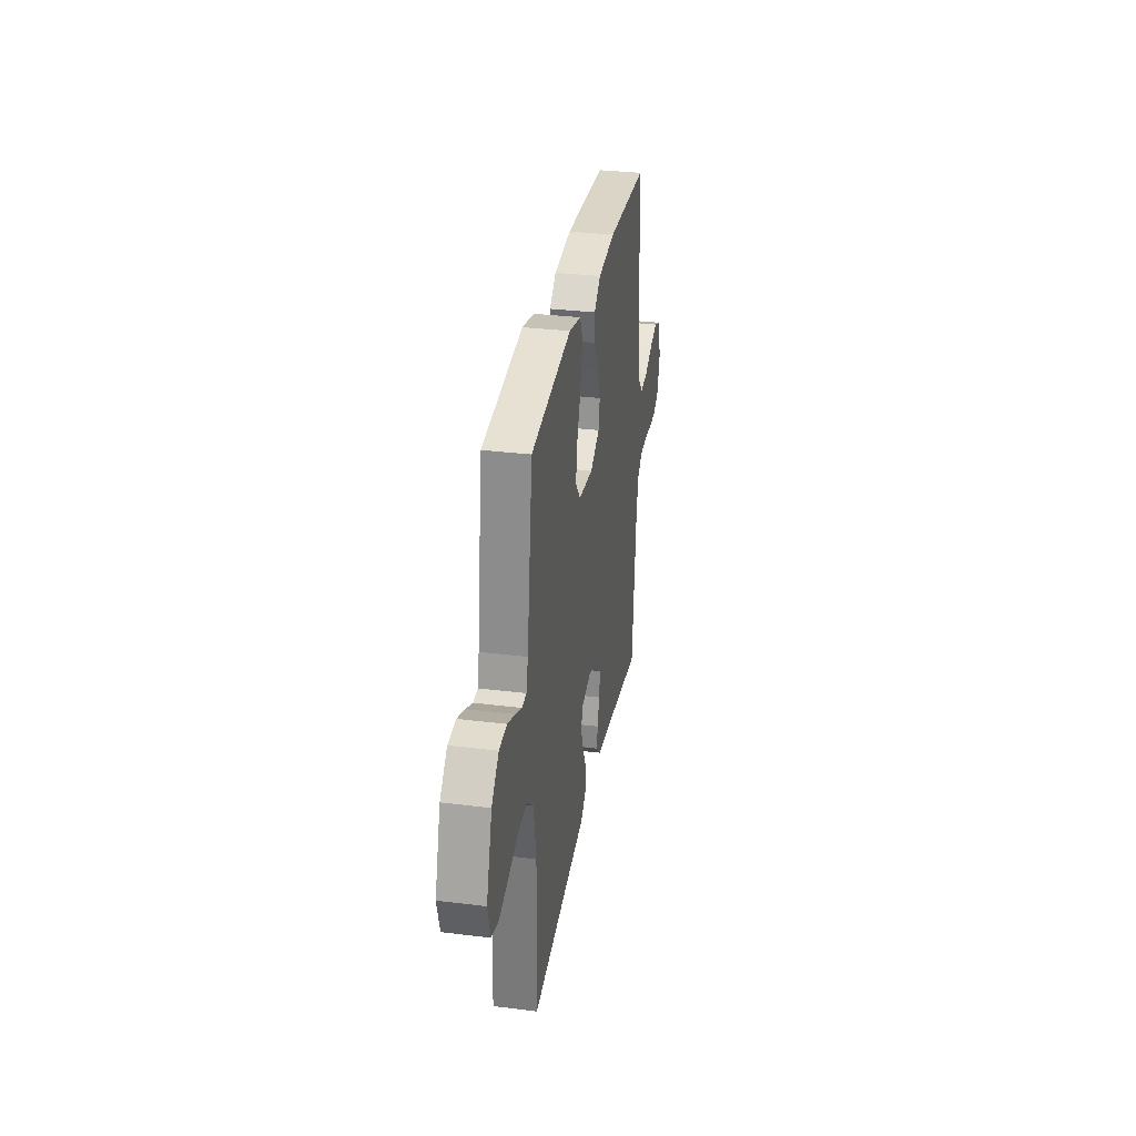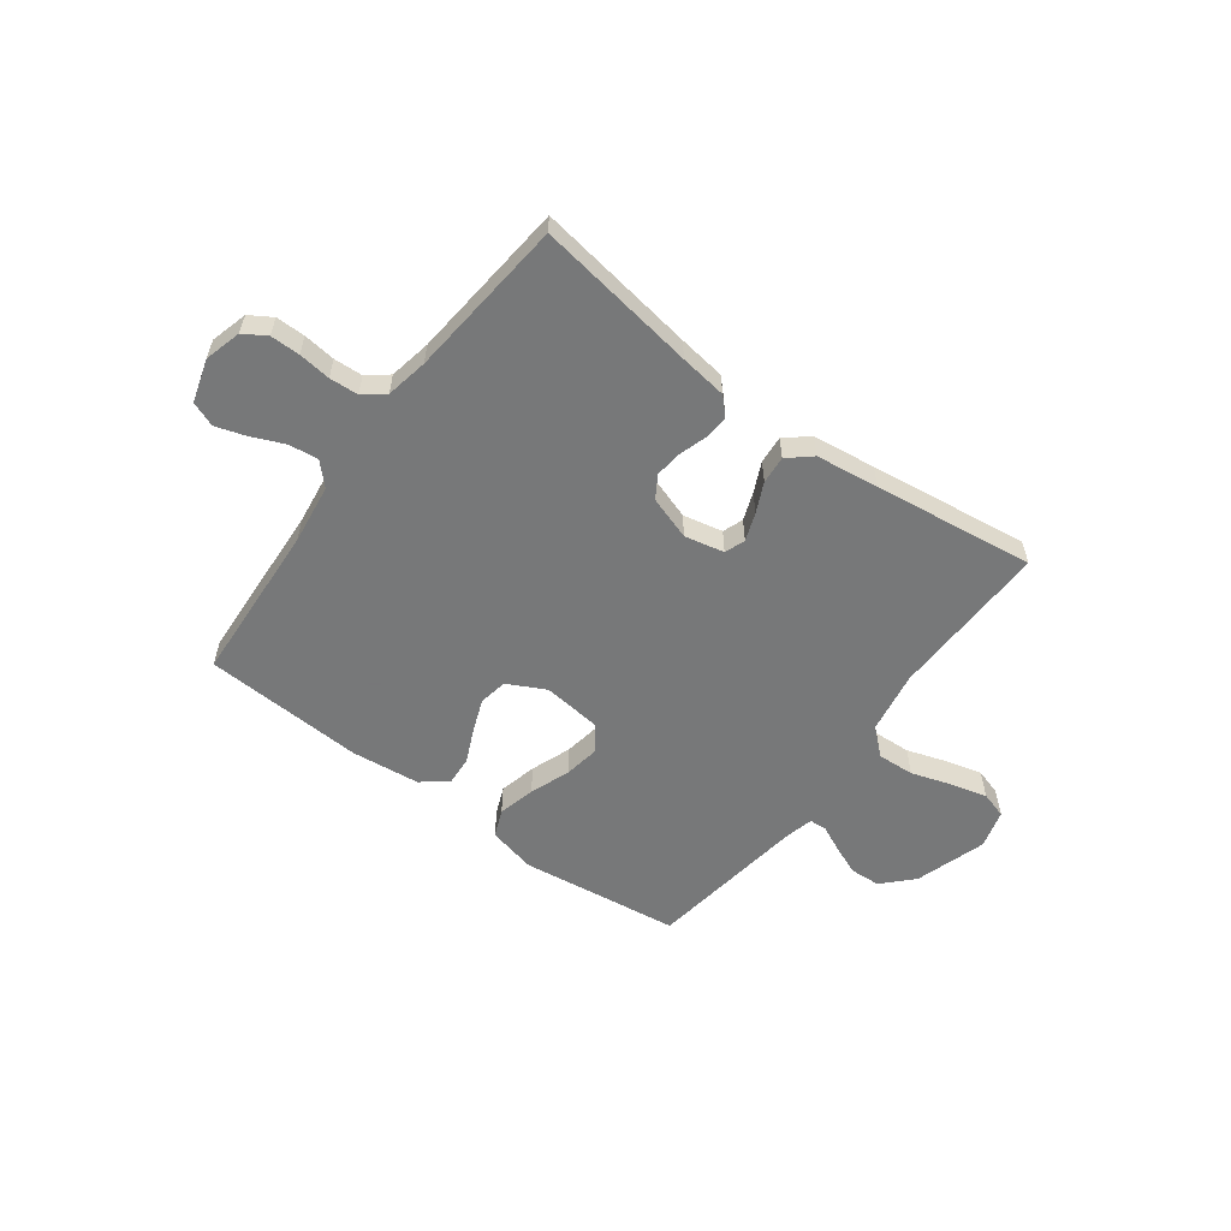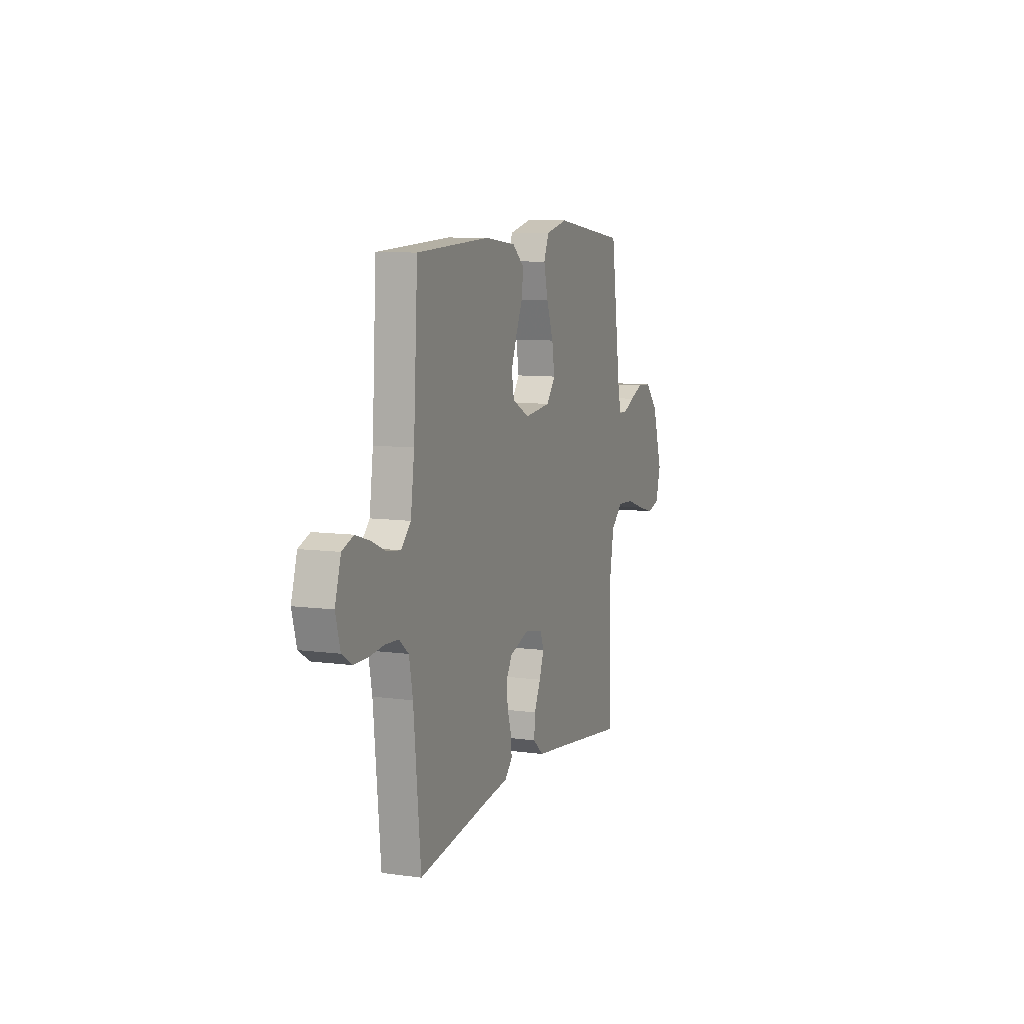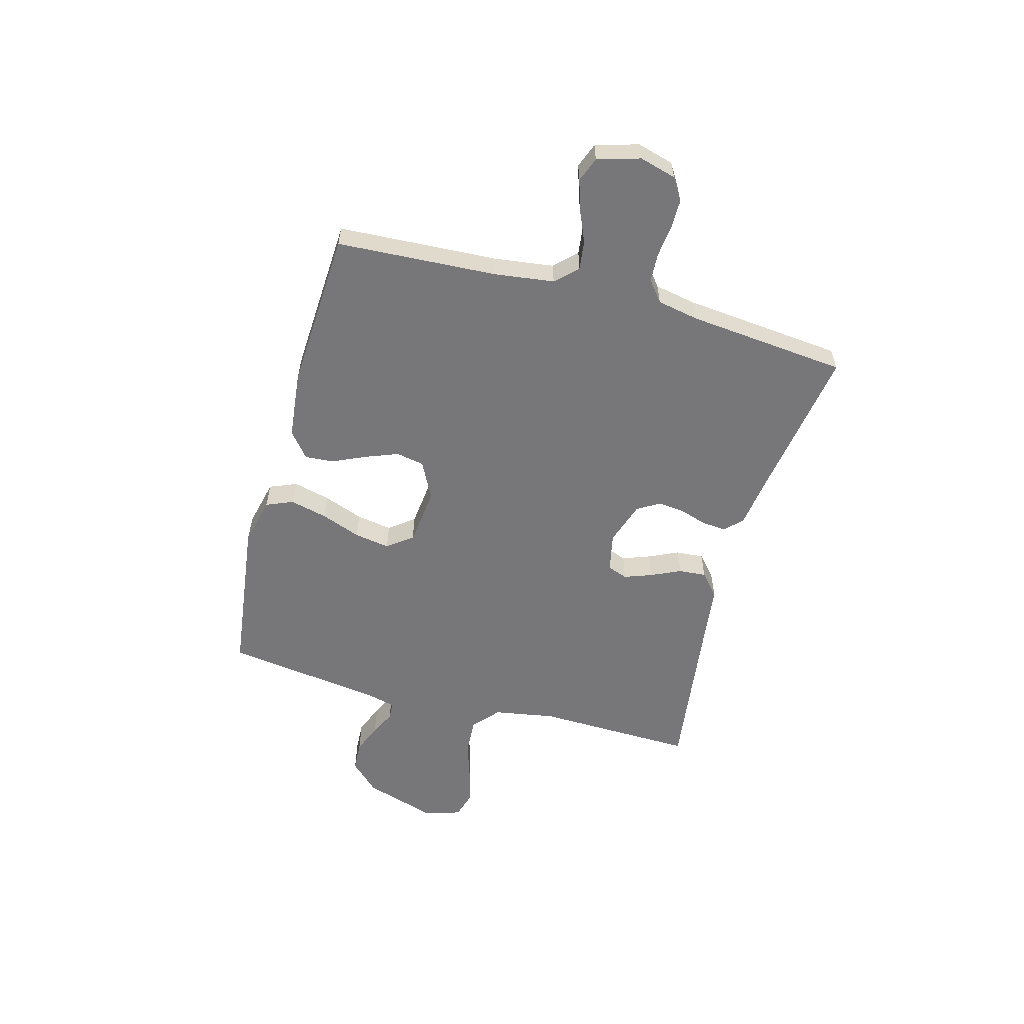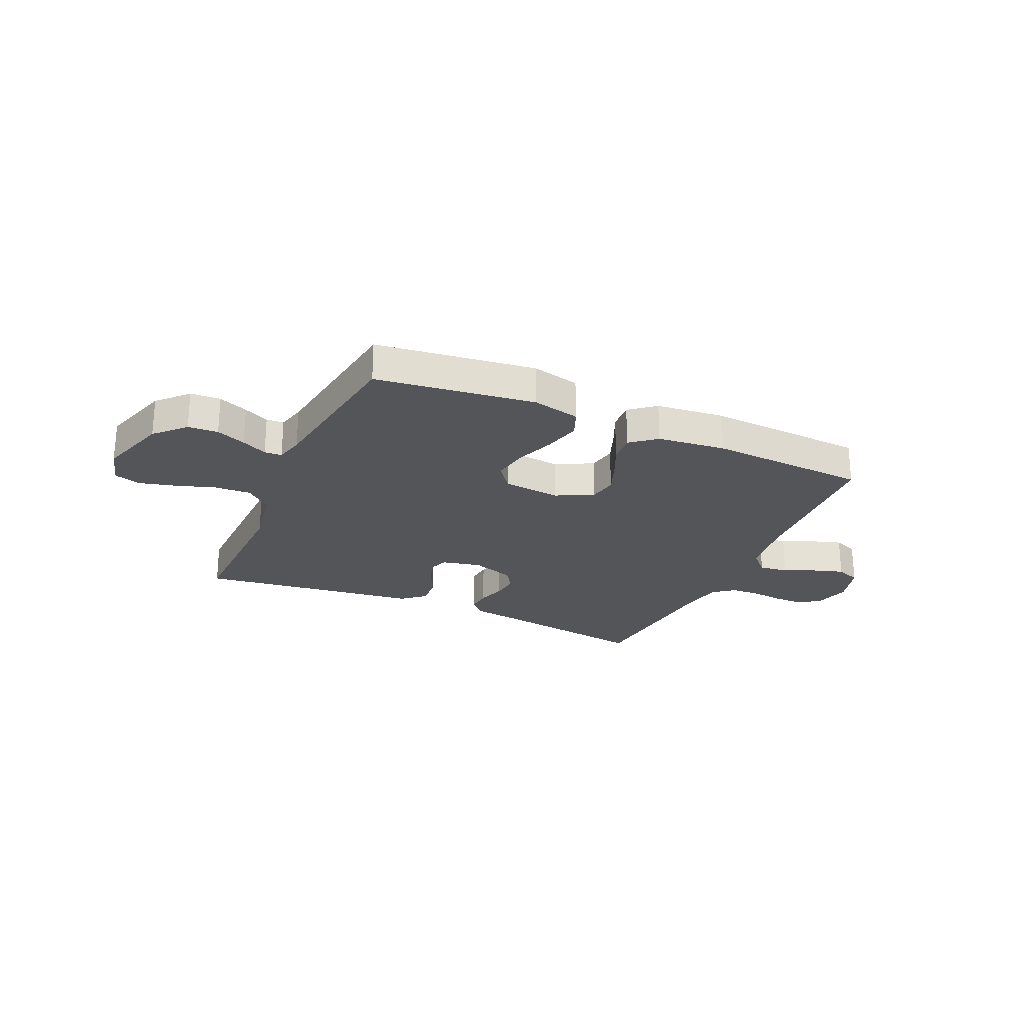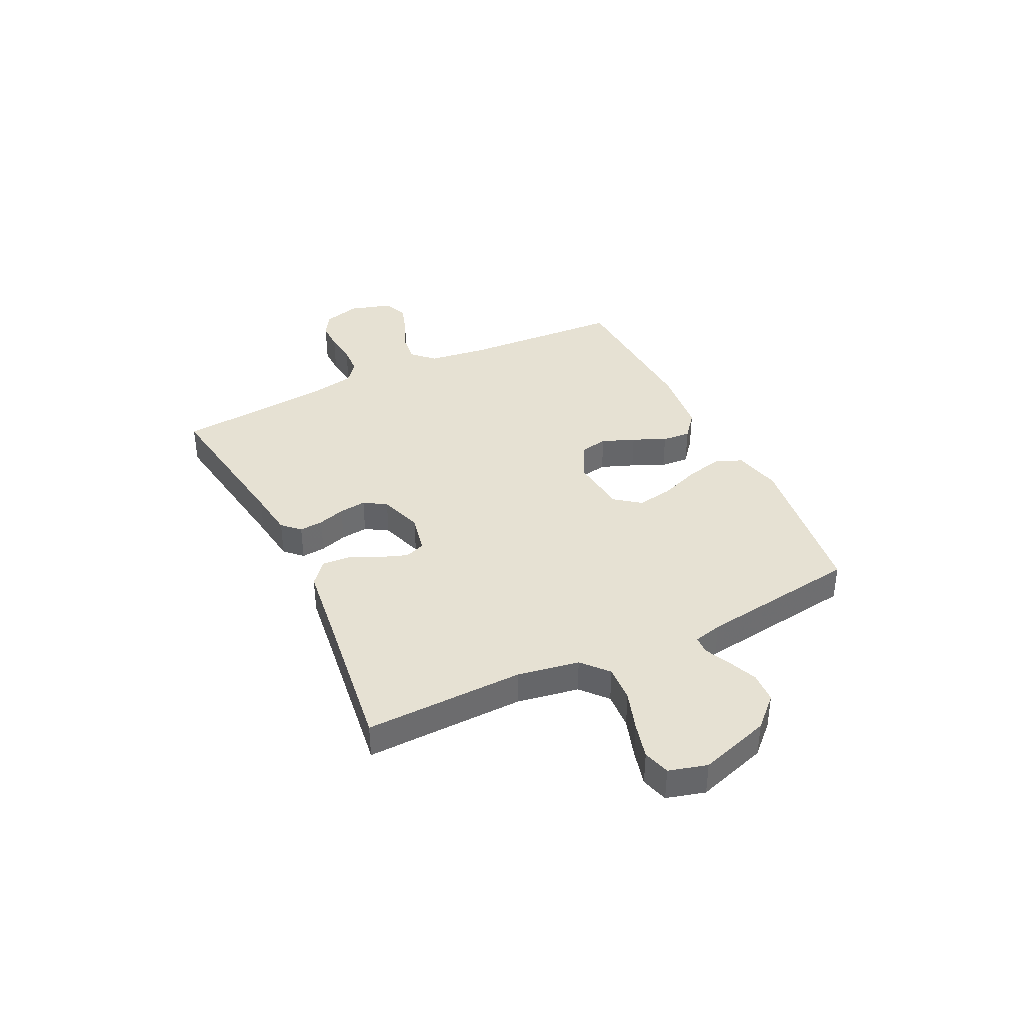
<metadata>
{"format":"obj","ext":"obj","renderer":"f3d","projection":"perspective","resolution":1024,"background":"white","views":[{"elev":31.9,"azim":-80.1,"up":"+Z"},{"elev":-57.3,"azim":143.4,"up":"+Y"},{"elev":8.8,"azim":110.3,"up":"+Z"},{"elev":-57.2,"azim":74.7,"up":"+Y"},{"elev":-24.7,"azim":-24.1,"up":"+Y"},{"elev":38.6,"azim":-115.9,"up":"+Y"}]}
</metadata>
<code>
v 0.5 0.07 -0.5
v 0.2 0.07 -0.454
v 0.112 0.07 -0.442
v 0.081 0.07 -0.41
v 0.085 0.07 -0.365
v 0.101 0.07 -0.314
v 0.107 0.07 -0.263
v 0.081 0.07 -0.221
v 0 0.07 -0.194
v -0.074 0.07 -0.21
v -0.088 0.07 -0.248
v -0.069 0.07 -0.3
v -0.043 0.07 -0.356
v -0.039 0.07 -0.408
v -0.082 0.07 -0.445
v -0.2 0.07 -0.46
v -0.5 0.07 -0.5
v -0.493 0.07 -0.2
v -0.513 0.07 -0.084
v -0.562 0.07 -0.041
v -0.631 0.07 -0.045
v -0.705 0.07 -0.069
v -0.774 0.07 -0.087
v -0.824 0.07 -0.072
v -0.844 0.07 0
v -0.802 0.07 0.133
v -0.749 0.07 0.188
v -0.692 0.07 0.191
v -0.636 0.07 0.168
v -0.588 0.07 0.145
v -0.555 0.07 0.147
v -0.542 0.07 0.2
v -0.5 0.07 0.5
v -0.2 0.07 0.539
v -0.11 0.07 0.518
v -0.089 0.07 0.467
v -0.106 0.07 0.397
v -0.134 0.07 0.322
v -0.145 0.07 0.255
v -0.109 0.07 0.208
v 0 0.07 0.196
v 0.07 0.07 0.232
v 0.08 0.07 0.285
v 0.056 0.07 0.347
v 0.028 0.07 0.409
v 0.024 0.07 0.463
v 0.072 0.07 0.502
v 0.2 0.07 0.516
v 0.5 0.07 0.5
v 0.517 0.07 0.2
v 0.532 0.07 0.087
v 0.571 0.07 0.047
v 0.626 0.07 0.054
v 0.686 0.07 0.08
v 0.743 0.07 0.098
v 0.789 0.07 0.08
v 0.813 0.07 0
v 0.794 0.07 -0.069
v 0.752 0.07 -0.095
v 0.697 0.07 -0.095
v 0.637 0.07 -0.088
v 0.583 0.07 -0.091
v 0.544 0.07 -0.122
v 0.529 0.07 -0.2
v 0.5 0 -0.5
v 0.2 0 -0.454
v 0.112 0 -0.442
v 0.081 0 -0.41
v 0.085 0 -0.365
v 0.101 0 -0.314
v 0.107 0 -0.263
v 0.081 0 -0.221
v 0 0 -0.194
v -0.074 0 -0.21
v -0.088 0 -0.248
v -0.069 0 -0.3
v -0.043 0 -0.356
v -0.039 0 -0.408
v -0.082 0 -0.445
v -0.2 0 -0.46
v -0.5 0 -0.5
v -0.493 0 -0.2
v -0.513 0 -0.084
v -0.562 0 -0.041
v -0.631 0 -0.045
v -0.705 0 -0.069
v -0.774 0 -0.087
v -0.824 0 -0.072
v -0.844 0 0
v -0.802 0 0.133
v -0.749 0 0.188
v -0.692 0 0.191
v -0.636 0 0.168
v -0.588 0 0.145
v -0.555 0 0.147
v -0.542 0 0.2
v -0.5 0 0.5
v -0.2 0 0.539
v -0.11 0 0.518
v -0.089 0 0.467
v -0.106 0 0.397
v -0.134 0 0.322
v -0.145 0 0.255
v -0.109 0 0.208
v 0 0 0.196
v 0.07 0 0.232
v 0.08 0 0.285
v 0.056 0 0.347
v 0.028 0 0.409
v 0.024 0 0.463
v 0.072 0 0.502
v 0.2 0 0.516
v 0.5 0 0.5
v 0.517 0 0.2
v 0.532 0 0.087
v 0.571 0 0.047
v 0.626 0 0.054
v 0.686 0 0.08
v 0.743 0 0.098
v 0.789 0 0.08
v 0.813 0 0
v 0.794 0 -0.069
v 0.752 0 -0.095
v 0.697 0 -0.095
v 0.637 0 -0.088
v 0.583 0 -0.091
v 0.544 0 -0.122
v 0.529 0 -0.2
f 58 59 60 61
f 58 61 62
f 57 58 62
f 56 57 62
f 53 54 55 56
f 53 56 62 63
f 47 48 49 50
f 47 50 51
f 44 45 46 47
f 43 44 47 51
f 42 43 51 52
f 35 36 37 38
f 35 38 39
f 32 33 34 35
f 31 32 35 39
f 27 28 29 30
f 25 26 27 30
f 25 30 31
f 21 22 23 24
f 21 24 25 31
f 16 17 18
f 16 18 19
f 15 16 19
f 12 13 14 15
f 11 12 15 19
f 10 11 19 20
f 3 4 5 6
f 2 3 6 7
f 64 1 2 7
f 63 64 7 8
f 52 53 63 8
f 41 42 52 8
f 40 41 8 9
f 20 21 31 39
f 20 39 40
f 9 10 20 40
f 125 124 123 122
f 126 125 122
f 126 122 121
f 126 121 120
f 120 119 118 117
f 127 126 120 117
f 114 113 112 111
f 115 114 111
f 111 110 109 108
f 115 111 108 107
f 116 115 107 106
f 102 101 100 99
f 103 102 99
f 99 98 97 96
f 103 99 96 95
f 94 93 92 91
f 94 91 90 89
f 95 94 89
f 88 87 86 85
f 95 89 88 85
f 82 81 80
f 83 82 80
f 83 80 79
f 79 78 77 76
f 83 79 76 75
f 84 83 75 74
f 70 69 68 67
f 71 70 67 66
f 71 66 65 128
f 72 71 128 127
f 72 127 117 116
f 72 116 106 105
f 73 72 105 104
f 103 95 85 84
f 104 103 84
f 104 84 74 73
f 1 65 66 2
f 2 66 67 3
f 3 67 68 4
f 4 68 69 5
f 5 69 70 6
f 6 70 71 7
f 7 71 72 8
f 8 72 73 9
f 9 73 74 10
f 10 74 75 11
f 11 75 76 12
f 12 76 77 13
f 13 77 78 14
f 14 78 79 15
f 15 79 80 16
f 16 80 81 17
f 17 81 82 18
f 18 82 83 19
f 19 83 84 20
f 20 84 85 21
f 21 85 86 22
f 22 86 87 23
f 23 87 88 24
f 24 88 89 25
f 25 89 90 26
f 26 90 91 27
f 27 91 92 28
f 28 92 93 29
f 29 93 94 30
f 30 94 95 31
f 31 95 96 32
f 32 96 97 33
f 33 97 98 34
f 34 98 99 35
f 35 99 100 36
f 36 100 101 37
f 37 101 102 38
f 38 102 103 39
f 39 103 104 40
f 40 104 105 41
f 41 105 106 42
f 42 106 107 43
f 43 107 108 44
f 44 108 109 45
f 45 109 110 46
f 46 110 111 47
f 47 111 112 48
f 48 112 113 49
f 49 113 114 50
f 50 114 115 51
f 51 115 116 52
f 52 116 117 53
f 53 117 118 54
f 54 118 119 55
f 55 119 120 56
f 56 120 121 57
f 57 121 122 58
f 58 122 123 59
f 59 123 124 60
f 60 124 125 61
f 61 125 126 62
f 62 126 127 63
f 63 127 128 64
f 64 128 65 1

</code>
